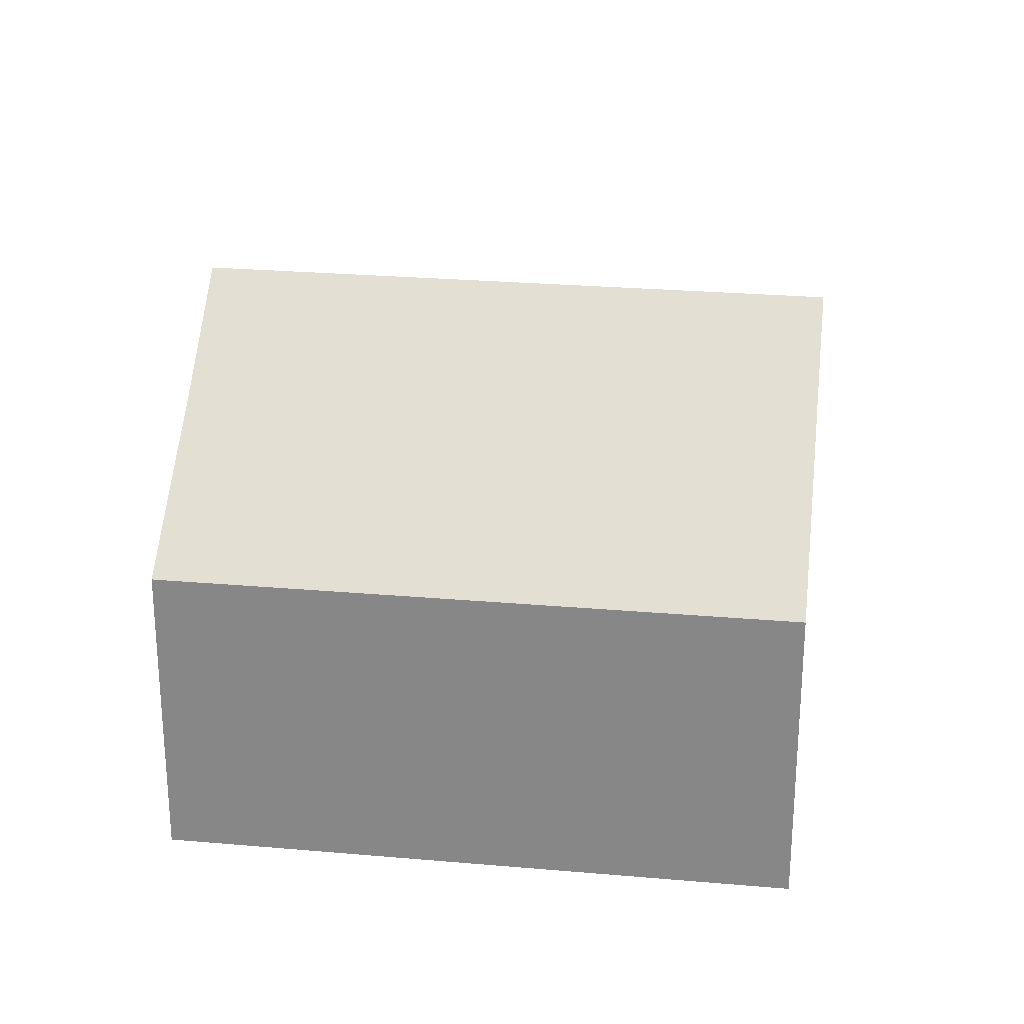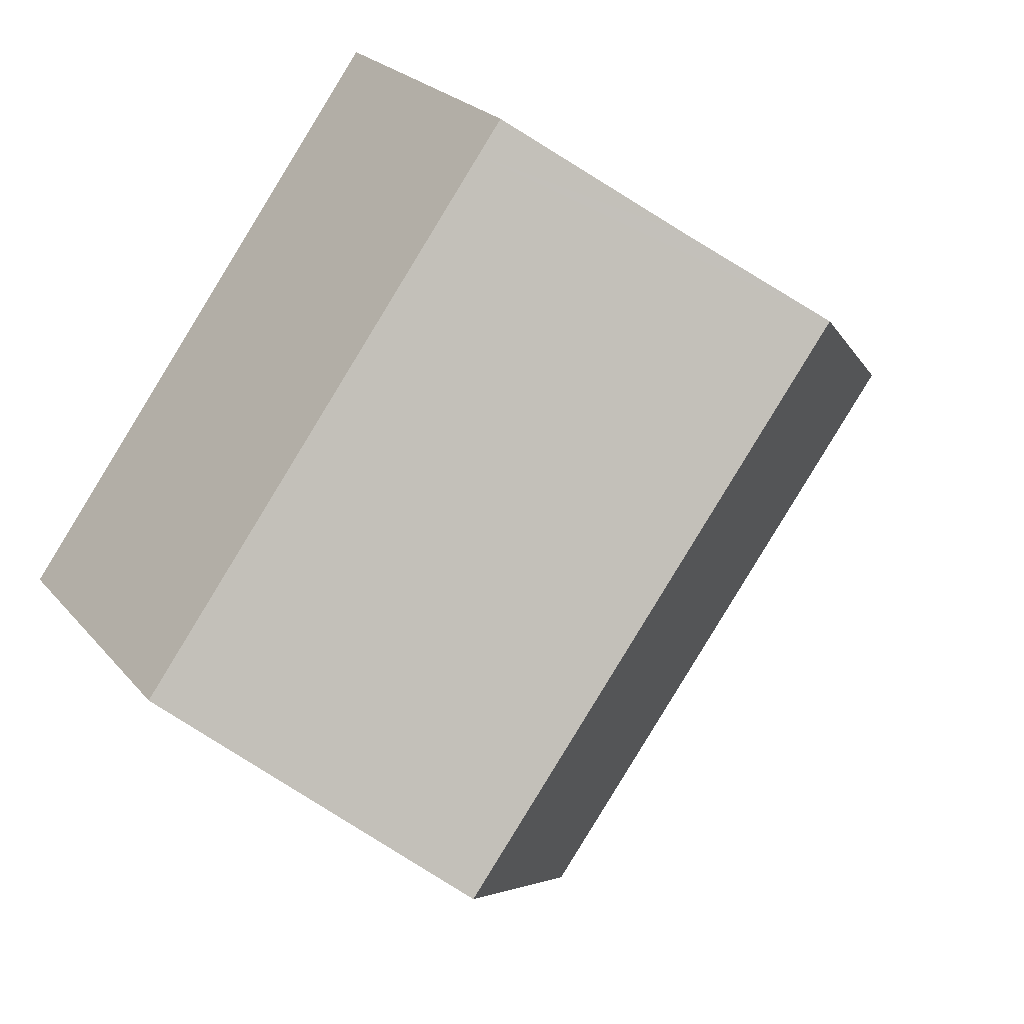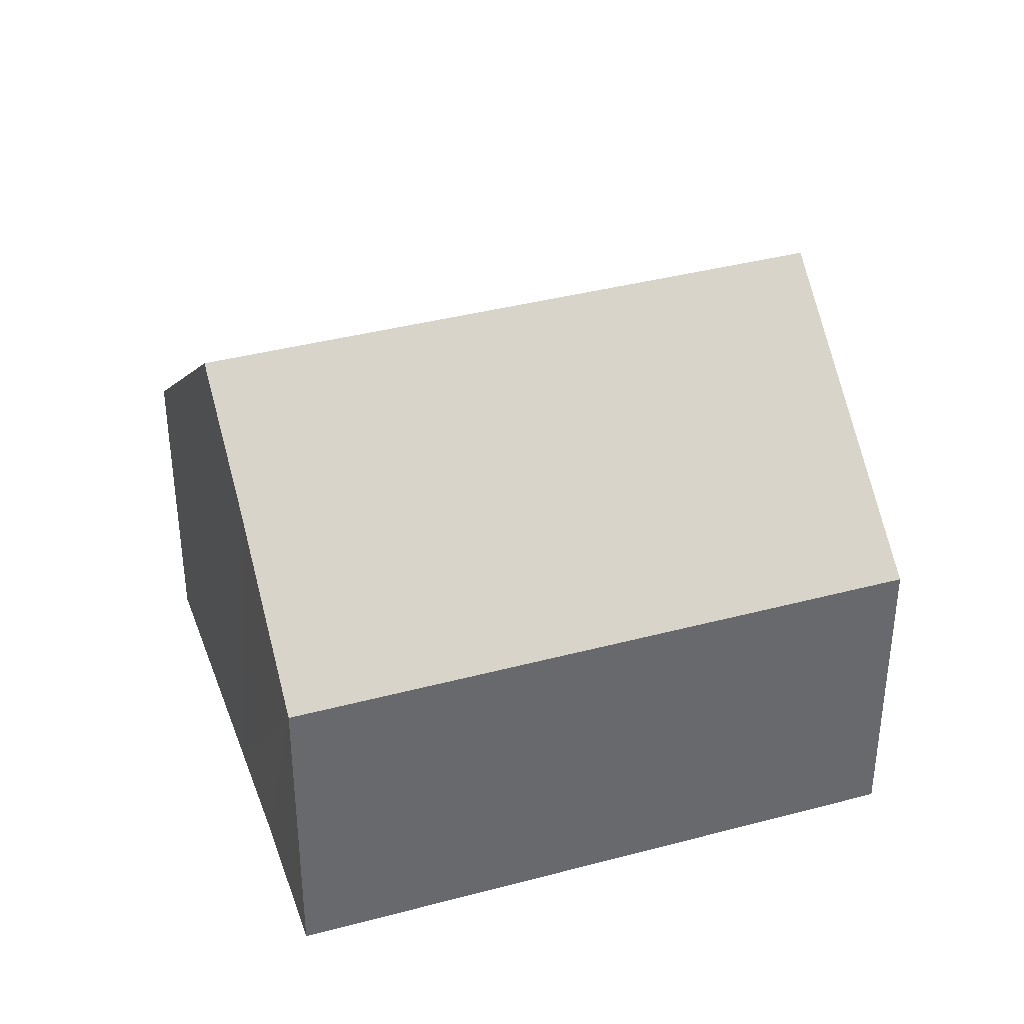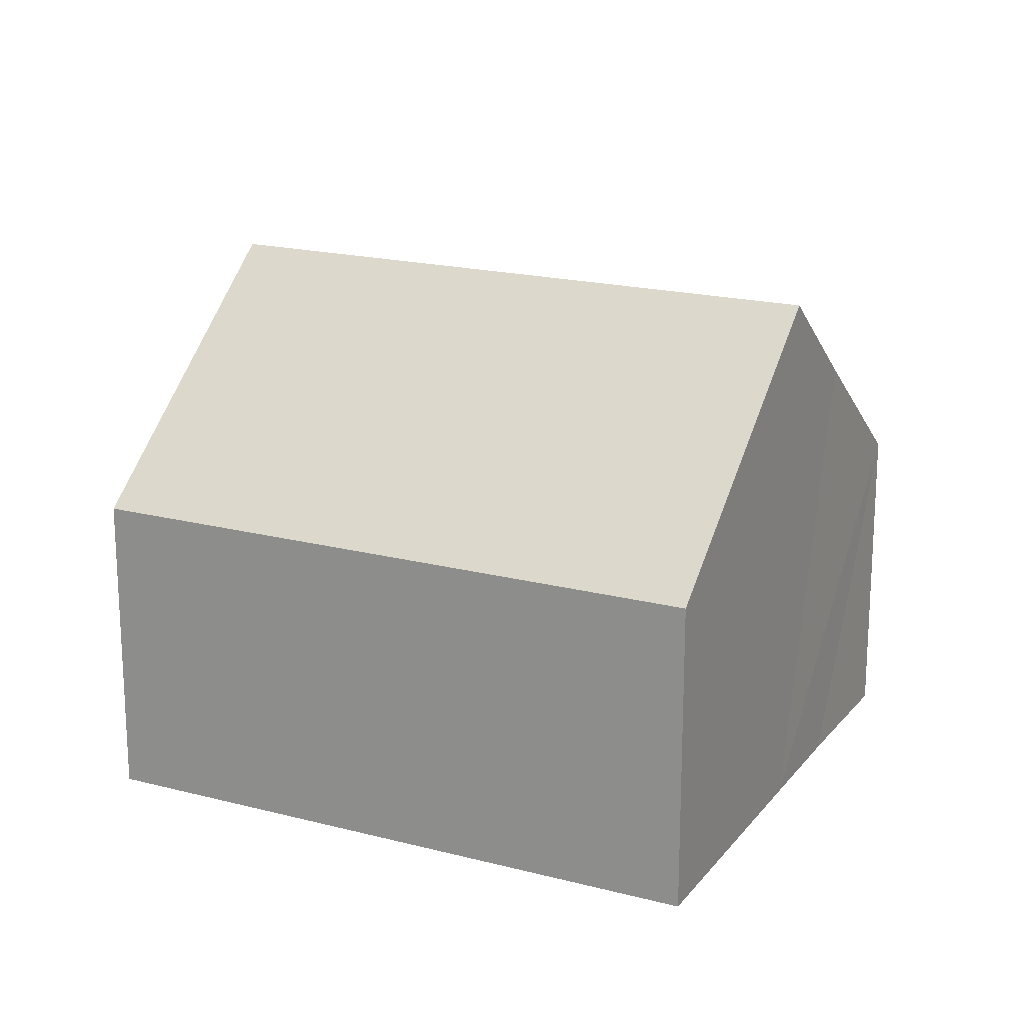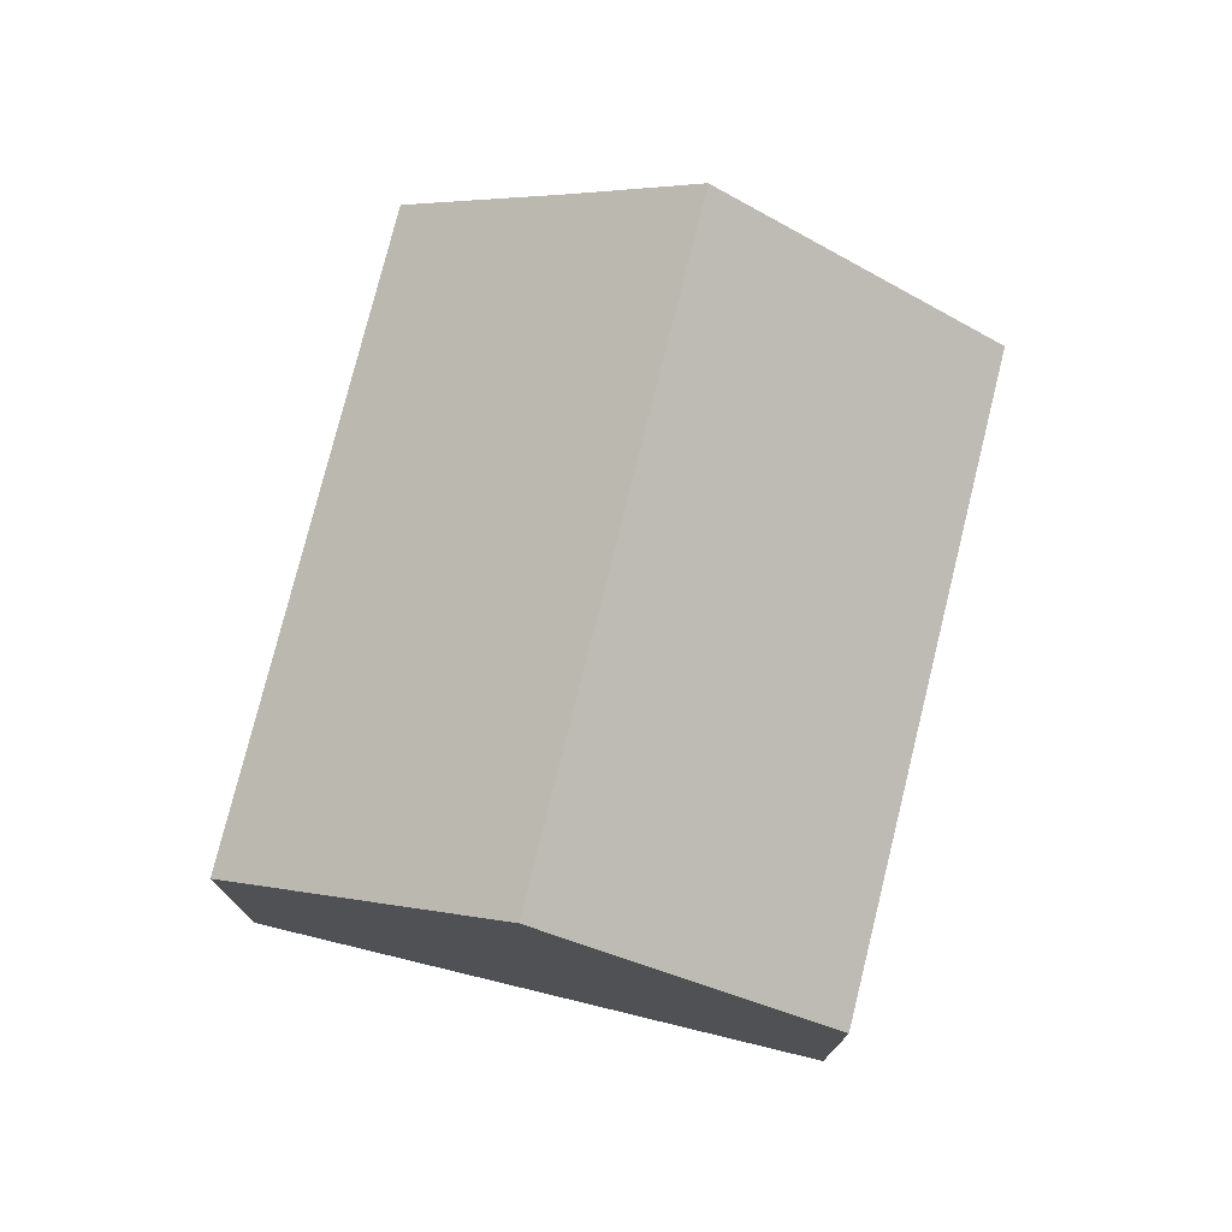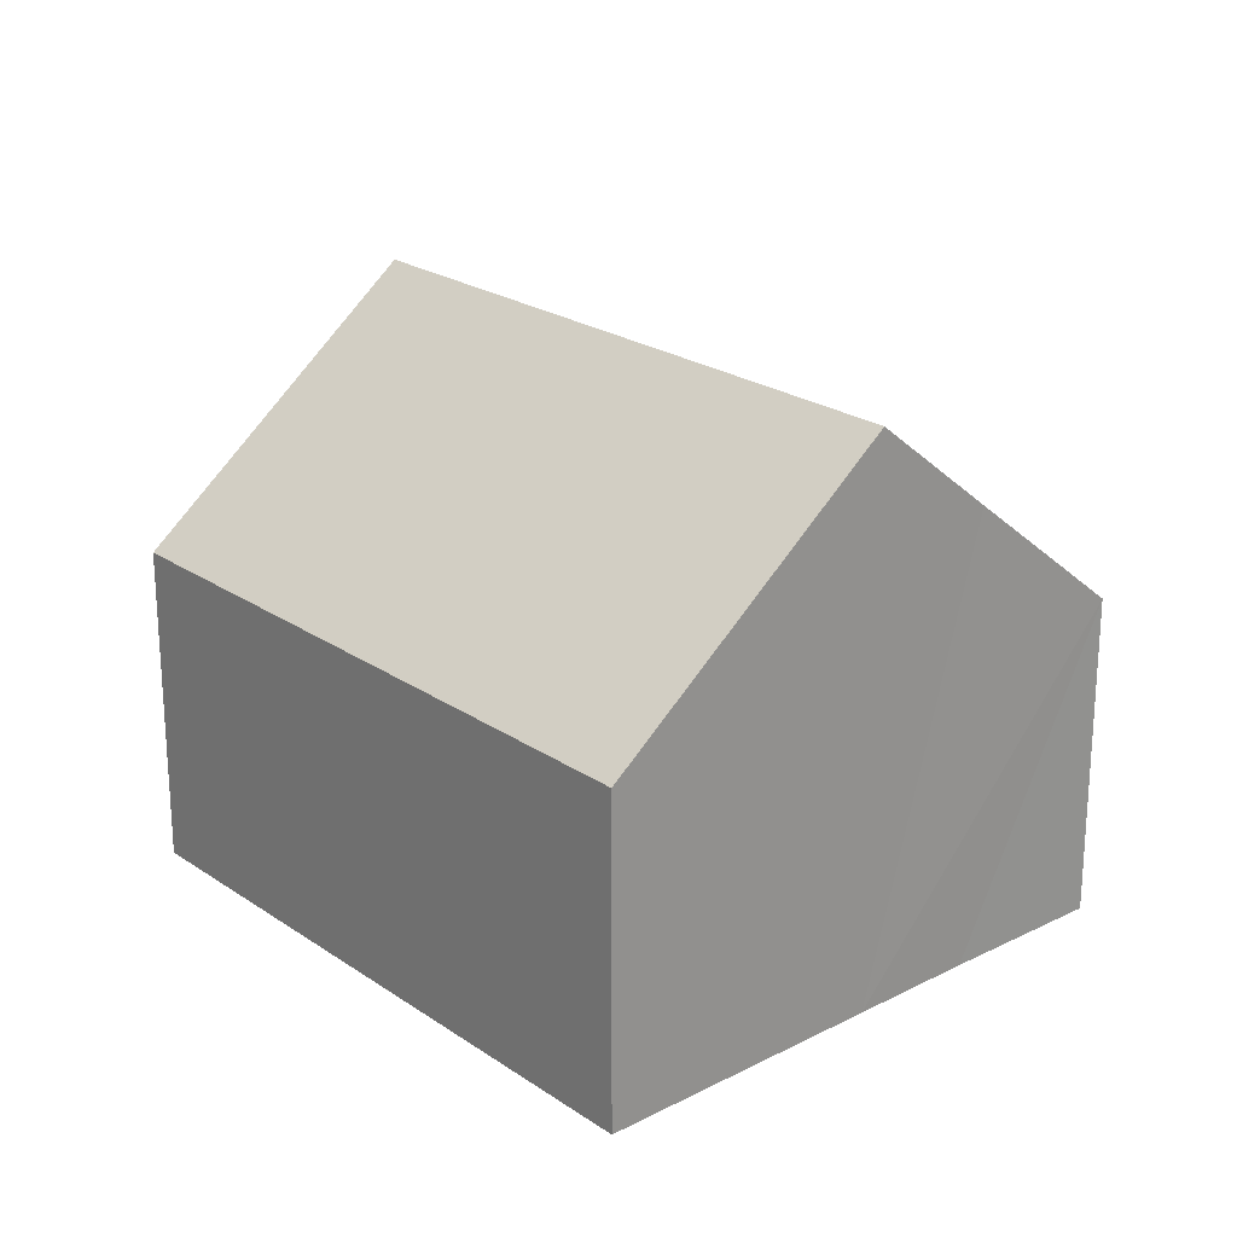
<metadata>
{"format":"obj","ext":"obj","renderer":"f3d","projection":"perspective","resolution":1024,"background":"white","views":[{"elev":26.2,"azim":61.2,"up":"+Y"},{"elev":23.8,"azim":150.7,"up":"+Z"},{"elev":38.1,"azim":34.6,"up":"+Y"},{"elev":18.9,"azim":-100.3,"up":"+Y"},{"elev":76.6,"azim":157.2,"up":"+Y"},{"elev":22.9,"azim":-77.7,"up":"+Y"}]}
</metadata>
<code>
v  12.25 10.65 -6.896
v  9.618 6.172 6.186
v  16.84 6.173 -3.512
v  4.588 10.65 3.392
v  6.578 8.705 4.864
v  9.144 6.173 6.822
v  7.666 6.176 -10.28
v  0 6.17 3.778e-16
v  7.666 6.293e-16 -10.28
v  0 0 0
v  4.588 -2.077e-16 3.392
v  6.578 -2.978e-16 4.864
v  9.144 -4.177e-16 6.822
v  16.84 2.15e-16 -3.512
v  9.618 -3.788e-16 6.186
v  12.25 4.223e-16 -6.896
g defaultobject
f 1 2 3
f 2 1 4
f 2 4 5
f 2 5 6
f 7 4 1
f 4 7 8
f 9 8 7
f 8 9 10
f 10 4 8
f 4 10 5
f 5 10 11
f 5 11 6
f 6 11 12
f 6 12 13
f 13 2 6
f 2 13 3
f 3 13 14
f 14 13 15
f 3 7 1
f 7 3 9
f 9 3 16
f 16 3 14
f 9 11 10
f 11 9 12
f 12 9 13
f 13 9 15
f 15 9 16
f 15 16 14

</code>
